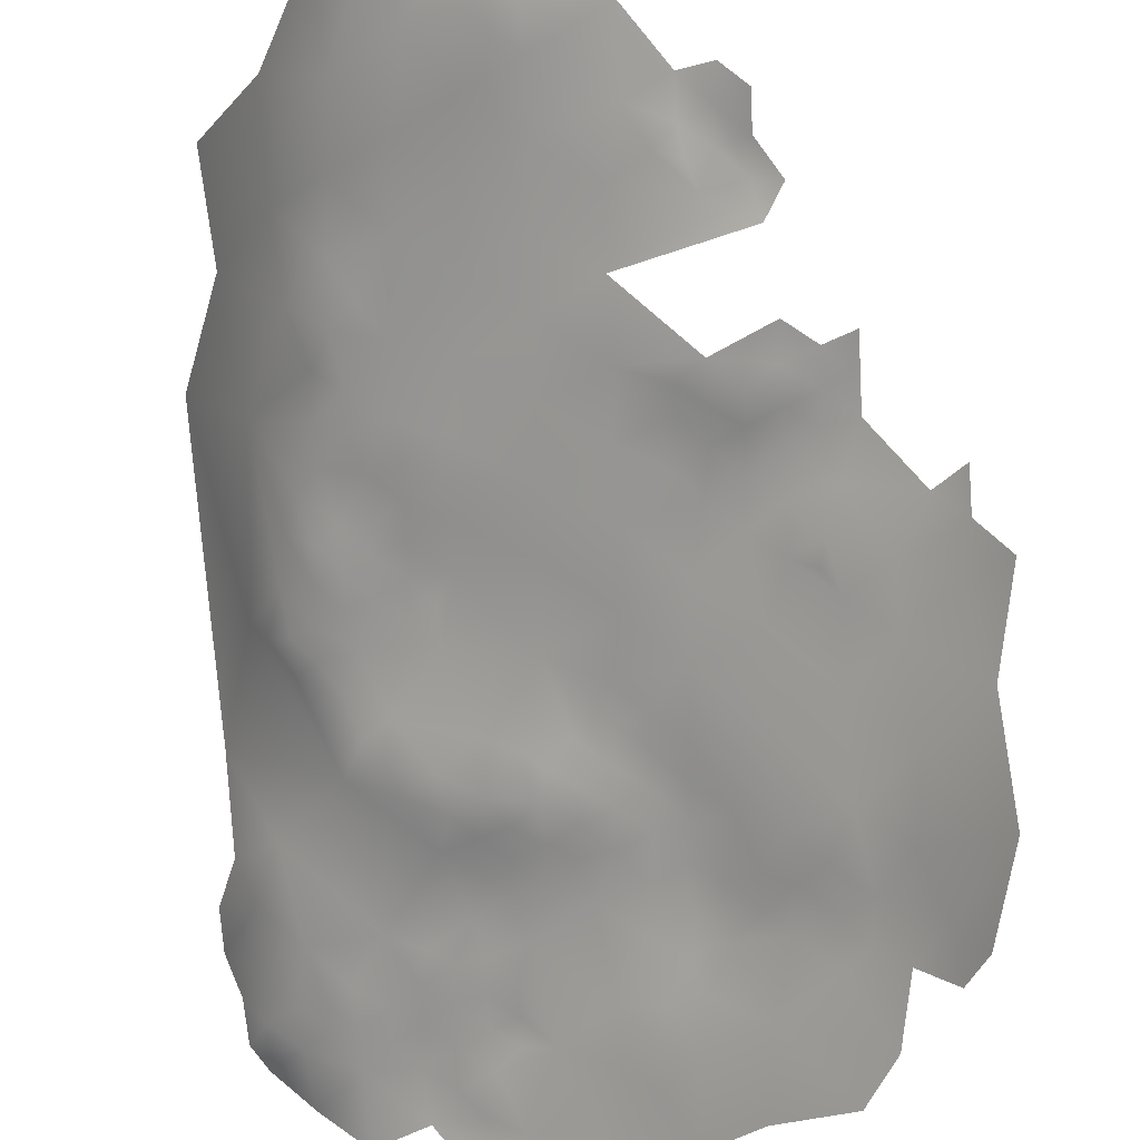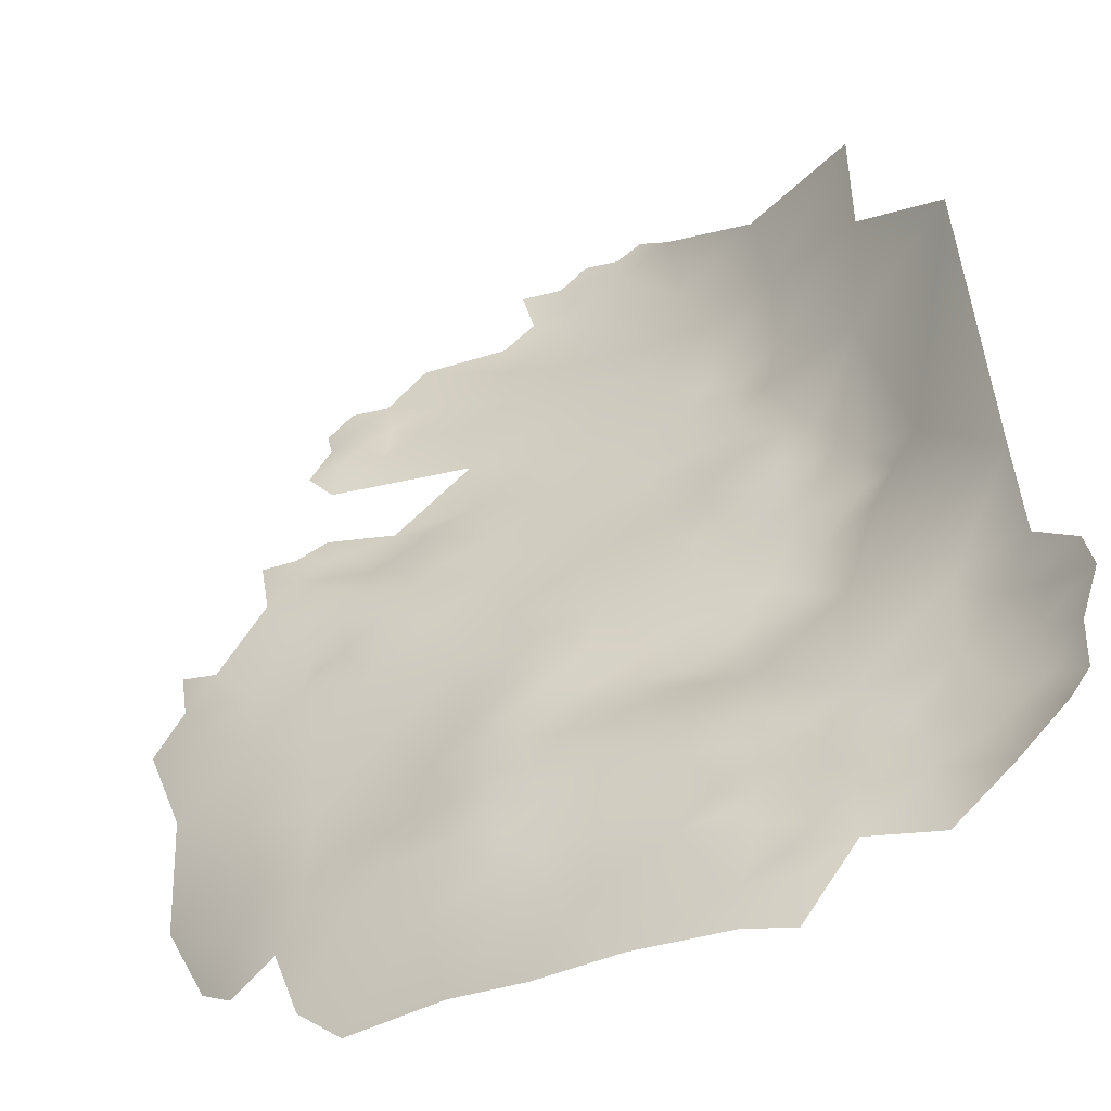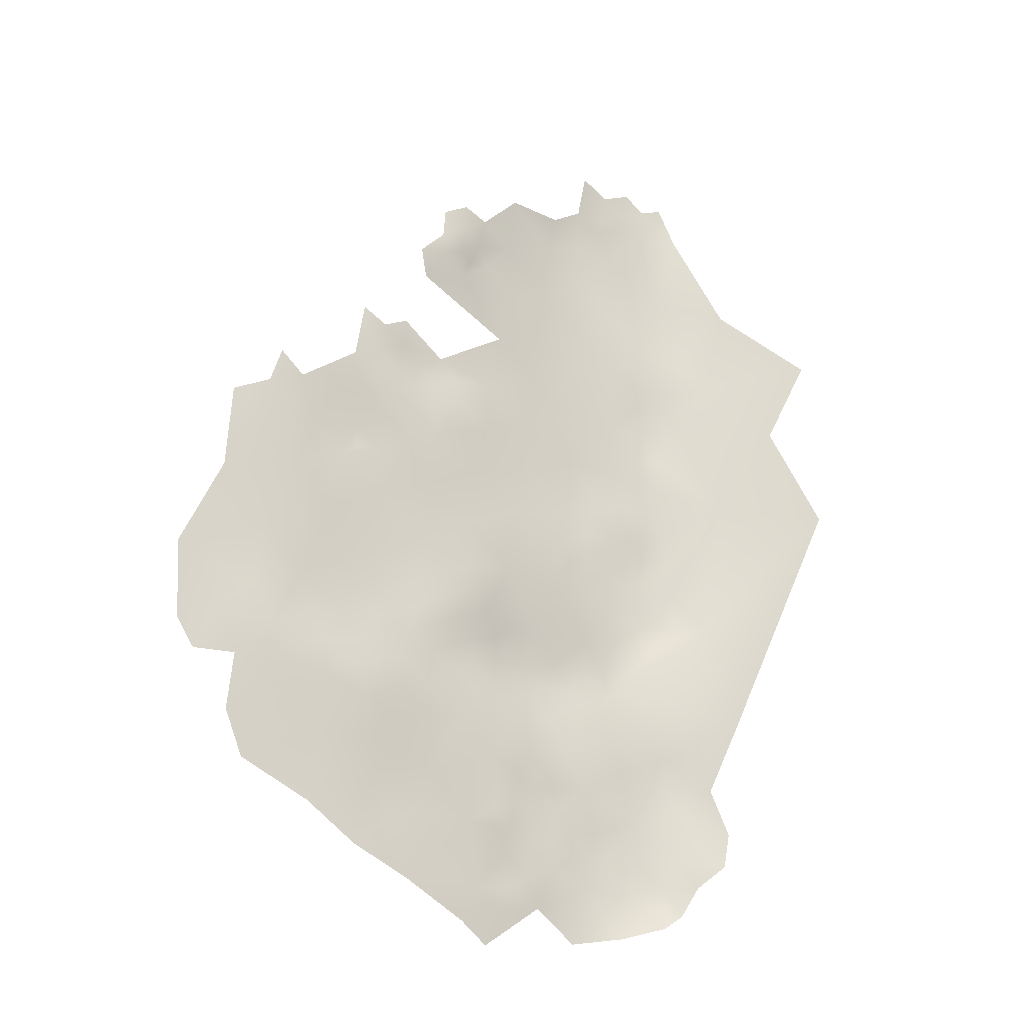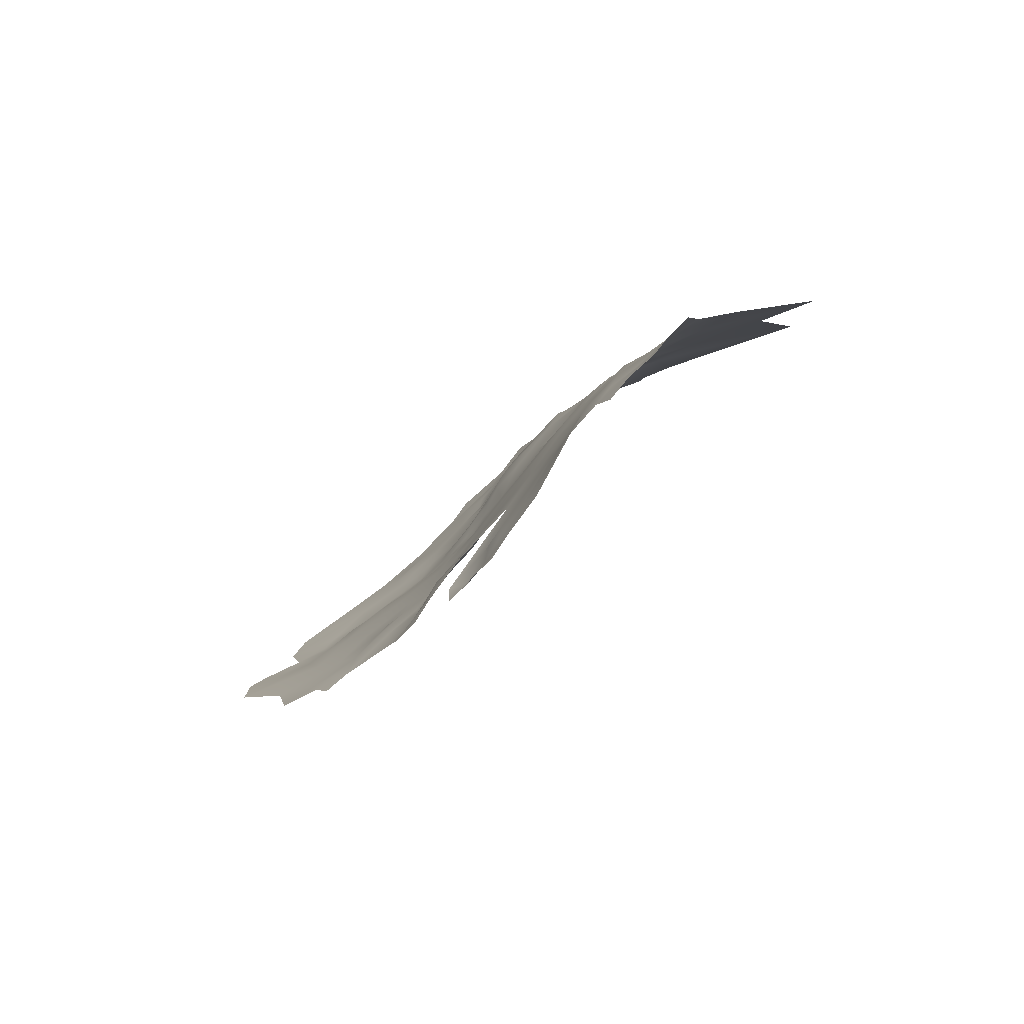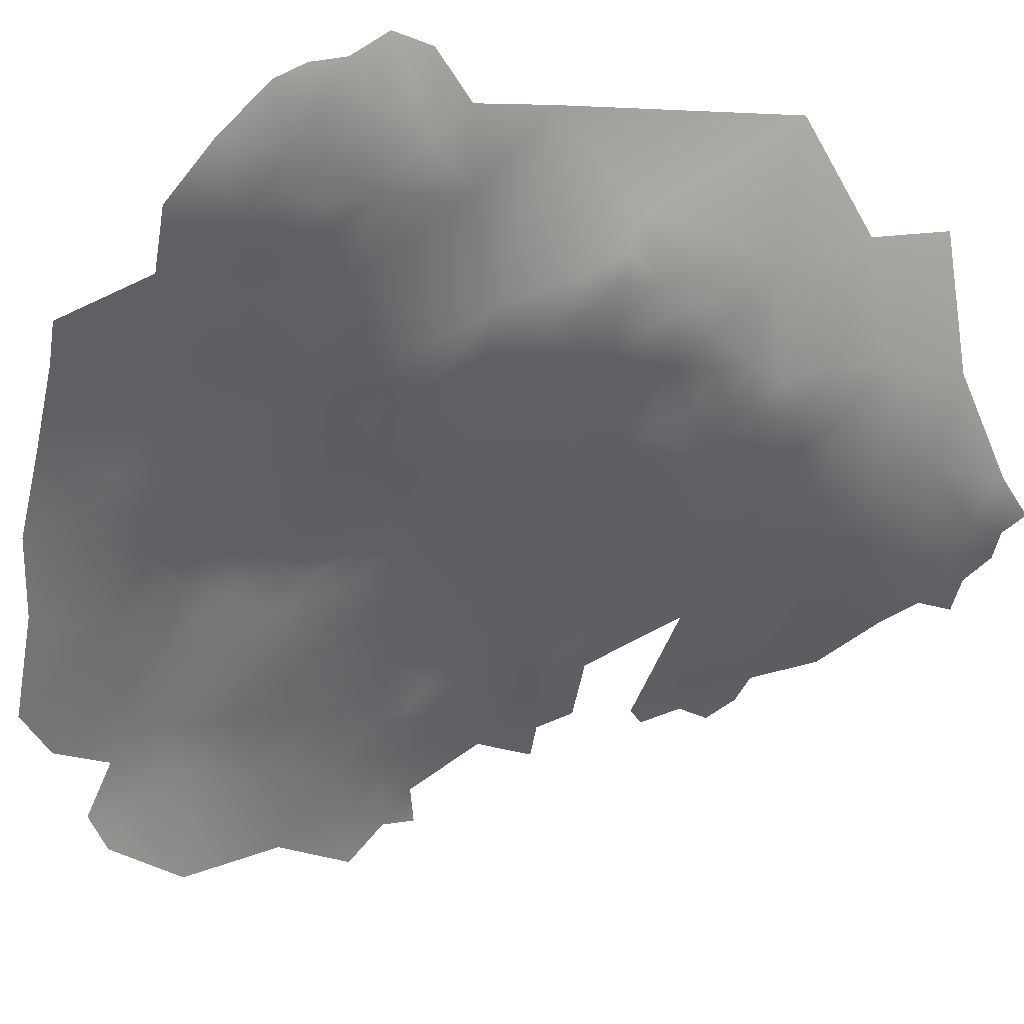
<metadata>
{"format":"obj","ext":"obj","renderer":"f3d","projection":"perspective","resolution":1024,"background":"white","views":[{"elev":-64.2,"azim":-177.4,"up":"+Z"},{"elev":17.2,"azim":-8.6,"up":"+Z"},{"elev":-29.9,"azim":-54.3,"up":"+Y"},{"elev":79.6,"azim":-72.9,"up":"+Y"},{"elev":-32.9,"azim":48.3,"up":"+Z"}]}
</metadata>
<code>
v -86.27 -12 488.7
v -88.78 -13.01 486.9
v -79.02 74.17 508.6
v -75.9 72.5 509.6
v -73.34 73.74 511.4
v -73.37 70.99 510.8
v -70.97 68.33 511.6
v -70.79 72.23 512.2
v -68.62 73.27 513.5
v -67.05 68.46 514.6
v -75.71 69.62 509
v -78.74 69.39 507.3
v -81.7 67.2 505.6
v -78.18 65.37 506.3
v -76.12 67.3 508
v -73.64 64.19 508.4
v -73.86 68.44 509.8
v -99.87 54.58 498.2
v -97.54 54.42 499.4
v -97.73 57.42 499.8
v -97.73 60.82 500.1
v -95.23 56.22 500.6
v -95.21 59.34 501.1
v -95.46 62.34 501.6
v -92.59 58.01 501.4
v -92.53 61.47 502.3
v -88.65 59.25 502.8
v -90.75 56.1 501.3
v -93.03 55.59 500.5
v -93.92 53.27 500
v -98.26 51.74 497.7
v -86.23 13.89 495.5
v -88.9 12.58 493.9
v -86.25 10.85 494.7
v -88.97 9.507 493.3
v -86.26 7.791 493.7
v -83.53 9.002 495
v -83.23 12.5 496.1
v -91.44 10.83 492.3
v -88.98 6.272 492.5
v -83.54 6.016 494.4
v -81.12 10.09 496
v -80.46 7.434 495.5
v -80.82 4.074 495.2
v -80.63 0.8178 494.9
v -78.23 2.444 496
v -78.27 5.34 495.9
v -78 -0.6398 495.8
v -76.03 0.9527 496.5
v -75.83 4.059 496.6
v -74.96 -3.051 496.6
v -79.24 -4.18 494.6
v -76.01 -5.796 495.5
v -78.2 -7.625 494.3
v -75.77 -8.707 494.9
v -72.78 2.231 497.7
v -78.29 -10.35 493.9
v -78.24 -12.72 493.5
v -75.87 -11.76 494.4
v -81.02 -12.08 492
v -76.13 -15 493.4
v -73.04 -10.34 495.7
v -73.26 -6.956 496.2
v -73.05 -13.73 495
v -70.54 -12.53 496.5
v -70.54 -9.053 497
v -72.97 -17.17 494.4
v -70.31 -15.93 496
v -70.8 -20.38 494.5
v -67.99 -14.47 497.2
v -75.1 -18.71 492.9
v -67.99 -11.58 497.7
v -65.27 -13.55 498.4
v -91.79 7.521 491.4
v -91.44 4.382 490.9
v -94.1 3.755 489
v -96.62 5.604 487.3
v -96.64 2.633 486.8
v -98.79 1.646 485
v -99.06 5.38 485.7
v -101.8 4.166 483.5
v -102.2 0.5784 481.7
v -94.35 -0.4215 487.7
v -91.71 1.023 490
v -91.48 -2.247 488.8
v -88.76 -1.768 490.6
v -88.73 2.224 491.8
v -78.98 11.41 496.7
v -86.05 4.58 493.3
v -98.4 9.245 486.8
v -94.92 9.174 489.5
v -92.2 -4.737 487.5
v -91.78 -8.951 486.1
v -89.55 -6.155 488.5
v -88.76 -9.504 487.7
v -85.84 -7.284 490.5
v -67.87 -5.826 499.1
v -71.19 -6.172 497.3
v -73.57 5.712 497.4
v -62.65 -14.97 499.8
v -62.79 -12.25 500.1
v -60.16 -13.69 501.9
v -60.59 -17.07 500.7
v -57.53 -16.28 503.4
v -55.29 -16.01 506.9
v -57.04 -12.2 505.3
v -53.77 -13.51 509.8
v -55.75 -9.589 507.2
v -57.42 -20.84 503.4
v -55.76 -19.2 504.8
v -61.22 -8.403 502.1
v -65.43 -17.21 497.6
v -65.16 -10.58 499.1
v -73.13 -19.68 493.9
v -75.1 -21.45 492.4
v -78.31 -19.26 491.1
v -75.69 -25.26 490.7
v -84.02 15.32 496.5
v -79.08 -23.09 489.8
v -76.36 7.497 496.6
v -57.27 -6.723 506
v -53.62 -9.602 510.5
v -83.34 3.201 494.2
v -84.22 -0.0904 493.5
v -86.4 17.19 496
v -72.82 8.611 498.4
v -75.82 11.81 498.2
v -104.1 2.895 481
v -104.5 6.439 481.9
v -106.8 7.009 480
v -107.2 10.87 480.7
v -109.4 6.961 477.4
v -111.8 6.485 473.9
v -110 3.094 475
v -106.8 2.75 478.4
v -105.8 -3.298 476.7
v -103.1 -8.249 477
v -103.2 12.4 484.5
v -101.3 7.963 484.3
v -88.88 15.34 494.3
v -91.81 13.85 492.4
v -58.55 -3.455 505.1
v -55.48 -4.372 509.3
v -55.05 3.328 513.3
v -59.59 -0.7344 505.3
v -96.54 34.09 494.9
v -96.59 37.43 495.2
v -96.58 40.23 495.2
v -98.99 42.14 495.1
v -99.21 39.16 494.5
v -101.9 40.61 493.8
v -101.9 43.68 494.6
v -104.6 39.09 492.3
v -101.8 37.78 493.6
v -99.28 36.13 494.4
v -94.02 38.78 496.2
v -93.98 42.15 496.8
v -94.02 35.49 496
v -91.24 37.21 497.7
v -91.63 40.03 497.5
v -91.18 33.63 496.9
v -93.5 31.68 495.8
v -96.35 29.73 494.2
v -99.03 32.26 493.4
v -101.8 30.52 490.7
v -99.35 28.6 491.8
v -99.18 45.43 495.5
v -101.4 28.43 490.4
v -103.1 34.55 491.3
v -103 26.7 489.3
v -106.3 29.78 488.1
v -106.9 24.97 486
v -109.3 31.91 486.5
v -109 35.15 488.2
v -111.5 34.25 485.4
v -111.5 37.73 487
v -114.2 32.77 482.3
v -110.7 30.09 484.7
v -104.5 45.26 493.4
v -103.9 42.11 493.2
v -65.75 -23.53 495.9
v -61.34 -22.48 499.9
v -64.84 37.47 509.3
v -66.56 40.85 508.2
v -63 41.6 511.8
v -68.65 43.3 507.5
v -71.02 40.91 506.3
v -66.17 26.14 506
v -69.17 26.94 504.6
v -68.76 30.37 505.6
v -67.28 33.35 506.5
v -70.51 35.05 505.1
v -71.47 25.95 503
v -71.45 28.99 503.5
v -74.86 23.94 501.4
v -68.86 24.22 504.1
v -71.54 32 503.8
v -74.21 30.85 502.5
v -71.52 23 502.7
v -73.49 21.5 501.4
v -71.3 20.07 502.1
v -73.78 18.32 500.5
v -68.72 21.03 503.6
v -66.22 19.74 504.4
v -66.42 22.75 504.7
v -64.02 21.36 506
v -64 18.01 505.3
v -61.17 19.92 508.4
v -61.83 16.32 506.8
v -59.85 15.43 508.5
v -61.96 13.23 506.3
v -58.21 15.53 511.4
v -63.97 15.08 504.9
v -67.27 16.81 503.4
v -66.05 12.73 503
v -64.12 24.32 506.6
v -67.08 10.08 501.2
v -69.63 12.19 500.7
v -68.9 8.789 500
v -62.97 27.75 508.6
v -61.88 24.42 508.8
v -65.08 30.29 507.2
v -64.25 33.25 508.8
v -74.87 27.86 501.8
v -67.46 36.46 507.1
v -65.44 6.512 501.9
v -70.07 6.167 499.2
v -74.9 34.36 502.8
v -61.95 57.67 518.2
v -55.81 49.88 526.2
v -57 40.92 521.6
v -59.15 31.23 515.1
v -53.02 29.11 525.6
v -67.57 59.24 511.9
v -71.99 55.69 508.1
v -77.07 59.26 506.2
v -82.12 62.33 505
v -88.68 66.23 504.2
v -82.07 56.23 504.1
v -76.78 52.71 505.4
v -81.92 50.02 503.2
v -87.2 47.3 500.8
v -87.57 40.78 499.3
v -82 43.84 502
v -81.76 37.7 500.9
v -76.37 39.97 503.3
v -76.75 46.32 504.3
v -71.44 48.68 507.3
v -66.92 52.04 511
v -66.6 45.96 510
v -87.06 35.04 498.5
v -87.63 29.23 497.3
v -81 31.64 500.1
v -92.4 26.05 494.9
v -87.11 22.69 496.4
v -81.56 25.77 498.9
v -81.3 18.49 497.9
v -87.32 53.58 502.1
v -91.95 19.41 493.7
v -97.61 23.68 491.6
v -102.7 20.44 487.5
v -107.7 17.82 482.8
v -97.44 15.87 489.5
v -112.7 24.02 480.3
v -113.8 15.25 475
v -63.63 53.92 514.2
v -62.24 48.18 515.3
v -85.68 -19.48 487.1
v -91.53 -16.43 484
v -96.48 -12.24 481.2
v -97.18 -4.85 483.6
f 32 118 125
f 195 199 193
f 56 99 50
f 194 198 224
f 193 224 195
f 193 194 224
f 36 40 89
f 29 28 25
f 197 198 194
f 58 61 59
f 196 203 205
f 154 150 151
f 154 155 150
f 204 205 203
f 6 7 8
f 6 8 5
f 55 57 59
f 55 54 57
f 12 15 11
f 46 50 47
f 46 47 44
f 141 33 140
f 49 56 50
f 49 50 46
f 58 59 57
f 51 48 52
f 207 204 214
f 89 123 41
f 219 226 217
f 219 227 226
f 52 53 51
f 36 35 40
f 43 44 47
f 20 22 23
f 20 23 21
f 46 48 49
f 156 148 147
f 63 66 98
f 217 218 219
f 114 67 71
f 34 35 36
f 215 213 214
f 22 29 25
f 22 25 23
f 37 34 36
f 207 214 213
f 73 72 70
f 150 148 149
f 158 147 146
f 158 156 147
f 153 151 180
f 54 55 53
f 31 19 18
f 38 118 32
f 67 114 69
f 150 155 147
f 150 147 148
f 120 47 50
f 120 50 99
f 36 89 41
f 36 41 37
f 52 54 53
f 19 22 20
f 146 147 155
f 37 41 43
f 37 43 42
f 202 201 200
f 38 32 34
f 46 44 45
f 46 45 48
f 12 13 14
f 12 14 15
f 27 26 25
f 27 25 28
f 34 33 35
f 4 6 5
f 167 152 149
f 33 141 39
f 33 39 35
f 225 192 191
f 112 73 70
f 196 189 193
f 196 193 199
f 72 73 113
f 62 66 63
f 38 34 37
f 38 37 42
f 30 22 19
f 30 29 22
f 21 23 24
f 26 24 23
f 26 23 25
f 228 198 197
f 180 151 152
f 180 152 179
f 32 140 33
f 32 33 34
f 66 62 65
f 153 154 151
f 158 162 161
f 49 48 51
f 203 196 199
f 203 199 201
f 189 194 193
f 220 216 221
f 17 11 15
f 101 73 100
f 101 113 73
f 70 72 65
f 126 120 99
f 11 17 6
f 11 6 4
f 84 83 85
f 157 156 160
f 206 205 204
f 206 204 207
f 17 7 6
f 41 123 44
f 41 44 43
f 200 201 199
f 200 199 195
f 114 71 115
f 115 119 117
f 97 98 66
f 149 152 151
f 149 151 150
f 64 65 62
f 112 100 73
f 115 71 116
f 115 116 119
f 211 210 209
f 68 67 69
f 64 59 61
f 83 84 76
f 1 95 2
f 62 55 59
f 62 59 64
f 157 148 156
f 63 53 55
f 63 55 62
f 83 76 78
f 159 160 156
f 159 156 158
f 84 86 87
f 64 67 68
f 190 194 189
f 209 207 213
f 209 213 211
f 77 78 76
f 102 100 103
f 102 101 100
f 80 81 79
f 140 32 125
f 85 86 84
f 216 188 205
f 216 205 206
f 172 170 171
f 127 120 126
f 68 70 65
f 68 65 64
f 60 58 57
f 161 159 158
f 84 75 76
f 162 158 146
f 188 196 205
f 188 189 196
f 208 206 207
f 208 207 209
f 220 188 216
f 104 103 109
f 31 30 19
f 74 40 35
f 74 35 39
f 75 40 74
f 104 102 103
f 166 163 164
f 67 64 61
f 94 92 93
f 94 93 95
f 175 178 173
f 45 123 124
f 45 44 123
f 217 215 218
f 190 197 194
f 90 80 77
f 72 66 65
f 175 174 176
f 174 175 173
f 16 17 15
f 91 90 77
f 82 79 81
f 61 71 67
f 96 94 95
f 96 95 1
f 165 168 166
f 104 109 110
f 221 216 206
f 143 144 145
f 143 142 121
f 163 146 164
f 163 162 146
f 75 84 87
f 177 178 175
f 145 142 143
f 221 206 208
f 107 122 108
f 107 108 106
f 192 228 197
f 165 166 164
f 132 134 135
f 225 191 223
f 90 139 80
f 105 107 106
f 78 80 79
f 78 77 80
f 128 82 81
f 128 81 129
f 139 81 80
f 164 146 155
f 10 8 7
f 10 9 8
f 190 191 192
f 190 192 197
f 129 81 139
f 97 66 72
f 97 72 113
f 223 183 225
f 43 47 120
f 111 113 101
f 169 154 153
f 120 127 88
f 191 222 223
f 87 40 75
f 87 89 40
f 251 159 161
f 106 102 104
f 63 51 53
f 190 222 191
f 135 130 132
f 16 15 14
f 133 134 132
f 257 125 118
f 225 183 184
f 111 101 102
f 214 204 203
f 237 14 13
f 165 170 168
f 52 48 45
f 94 85 92
f 18 19 20
f 83 92 85
f 184 186 187
f 105 106 104
f 105 104 110
f 12 11 4
f 188 220 222
f 210 208 209
f 185 184 183
f 43 88 42
f 43 120 88
f 157 149 148
f 129 131 130
f 89 124 123
f 135 128 129
f 135 129 130
f 38 42 88
f 112 70 68
f 271 93 92
f 225 184 187
f 190 189 188
f 190 188 222
f 2 95 93
f 76 75 74
f 91 77 76
f 91 76 74
f 12 4 3
f 91 74 39
f 115 69 114
f 94 86 85
f 250 184 185
f 250 186 184
f 126 99 227
f 126 227 219
f 192 225 187
f 56 49 51
f 169 155 154
f 218 215 214
f 171 170 165
f 60 57 54
f 169 165 164
f 169 164 155
f 87 124 89
f 227 99 56
f 243 160 159
f 122 121 108
f 243 159 251
f 126 219 218
f 51 63 98
f 166 168 170
f 211 213 215
f 202 200 195
f 259 141 140
f 112 103 100
f 116 71 61
f 236 237 239
f 253 245 251
f 153 180 179
f 247 240 241
f 254 162 163
f 241 244 247
f 157 167 149
f 240 248 235
f 60 61 58
f 257 255 125
f 235 236 240
f 246 247 244
f 246 244 245
f 241 239 258
f 243 251 245
f 240 239 241
f 240 236 239
f 138 131 129
f 138 129 139
f 256 252 255
f 256 255 257
f 254 255 252
f 132 130 131
f 252 251 161
f 241 258 242
f 241 242 244
f 30 28 29
f 201 214 203
f 259 255 254
f 16 7 17
f 253 251 252
f 253 252 256
f 243 245 244
f 243 244 242
f 86 124 87
f 261 170 172
f 238 237 13
f 83 78 79
f 249 234 235
f 171 173 178
f 135 82 128
f 247 248 240
f 103 182 109
f 103 112 182
f 220 223 222
f 267 250 185
f 258 27 28
f 112 68 69
f 212 210 211
f 260 259 254
f 106 108 121
f 271 92 83
f 96 1 60
f 249 248 250
f 249 235 248
f 171 174 173
f 234 249 266
f 236 14 237
f 111 97 113
f 143 121 122
f 236 16 14
f 263 260 261
f 174 169 153
f 262 131 138
f 243 157 160
f 138 139 90
f 267 249 250
f 267 266 249
f 106 111 102
f 106 121 111
f 111 121 142
f 169 171 165
f 169 174 171
f 259 140 125
f 259 125 255
f 238 26 27
f 260 163 166
f 260 254 163
f 91 39 141
f 263 259 260
f 252 162 254
f 252 161 162
f 257 118 38
f 260 166 170
f 260 170 261
f 248 186 250
f 263 141 259
f 172 171 178
f 263 91 141
f 263 90 91
f 270 93 271
f 229 234 266
f 271 83 79
f 262 261 172
f 268 2 269
f 212 208 210
f 239 27 258
f 258 28 30
f 271 79 82
f 257 38 88
f 237 238 27
f 237 27 239
f 247 246 187
f 246 192 187
f 246 228 192
f 256 195 224
f 269 2 93
f 269 93 270
f 248 247 187
f 248 187 186
f 253 198 228
f 245 253 228
f 245 228 246
f 253 256 224
f 253 224 198
f 261 262 138
f 263 261 138
f 263 138 90
f 242 157 243
f 268 119 116
f 268 1 2
f 264 262 172
f 264 172 178
f 231 232 233
f 242 258 30
f 235 16 236
f 234 16 235
f 257 195 256
f 257 202 195
f 257 88 127
f 265 262 264
f 265 131 262
f 265 133 132
f 265 132 131
f 271 137 270
f 229 266 267
f 264 178 177
f 268 60 1
f 234 7 16
f 234 10 7
f 242 30 31
f 232 223 220
f 232 220 221
f 229 10 234
f 271 136 137
f 232 183 223
f 232 185 183
f 231 185 232
f 231 267 185
f 230 267 231
f 230 229 267
f 232 221 208
f 226 215 217
f 56 226 227
f 97 51 98
f 145 111 142
f 226 211 215
f 97 56 51
f 226 212 211
f 145 97 111
f 97 226 56
f 145 226 97
f 144 226 145
f 212 232 208
f 144 212 226
f 212 233 232
f 144 233 212
f 112 181 182
f 117 69 115
f 69 181 112
f 60 116 61
f 60 268 116
f 124 52 45
f 96 86 94
f 52 60 54
f 96 124 86
f 52 96 60
f 96 52 124
f 218 127 126
f 202 214 201
f 202 218 214
f 202 127 218
f 202 257 127
f 136 82 135
f 271 82 136

</code>
